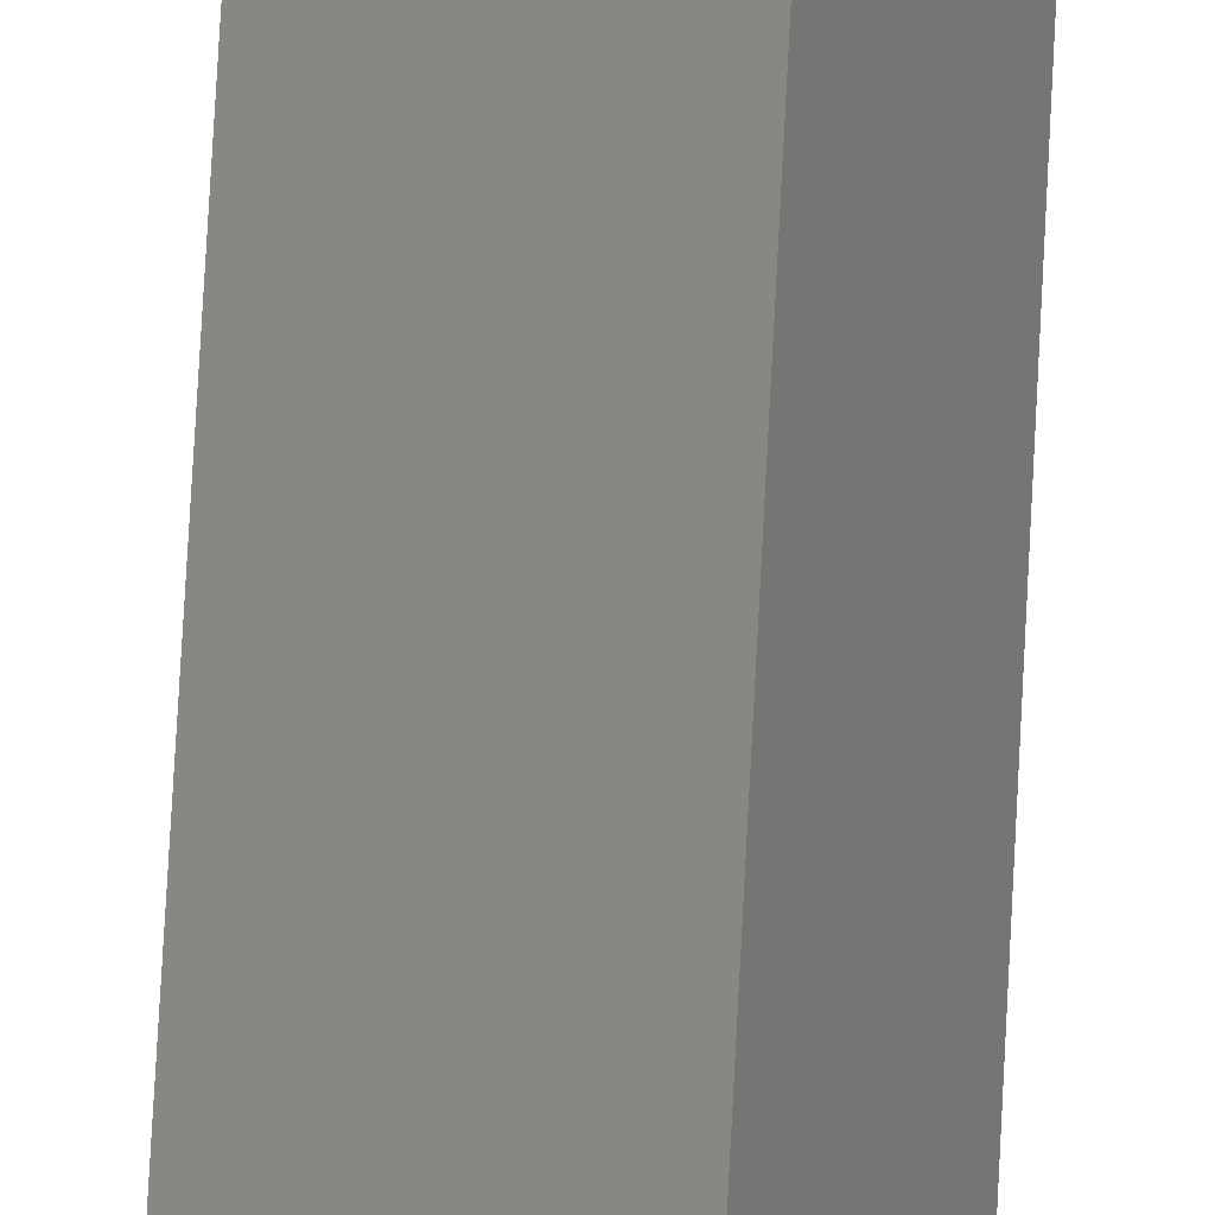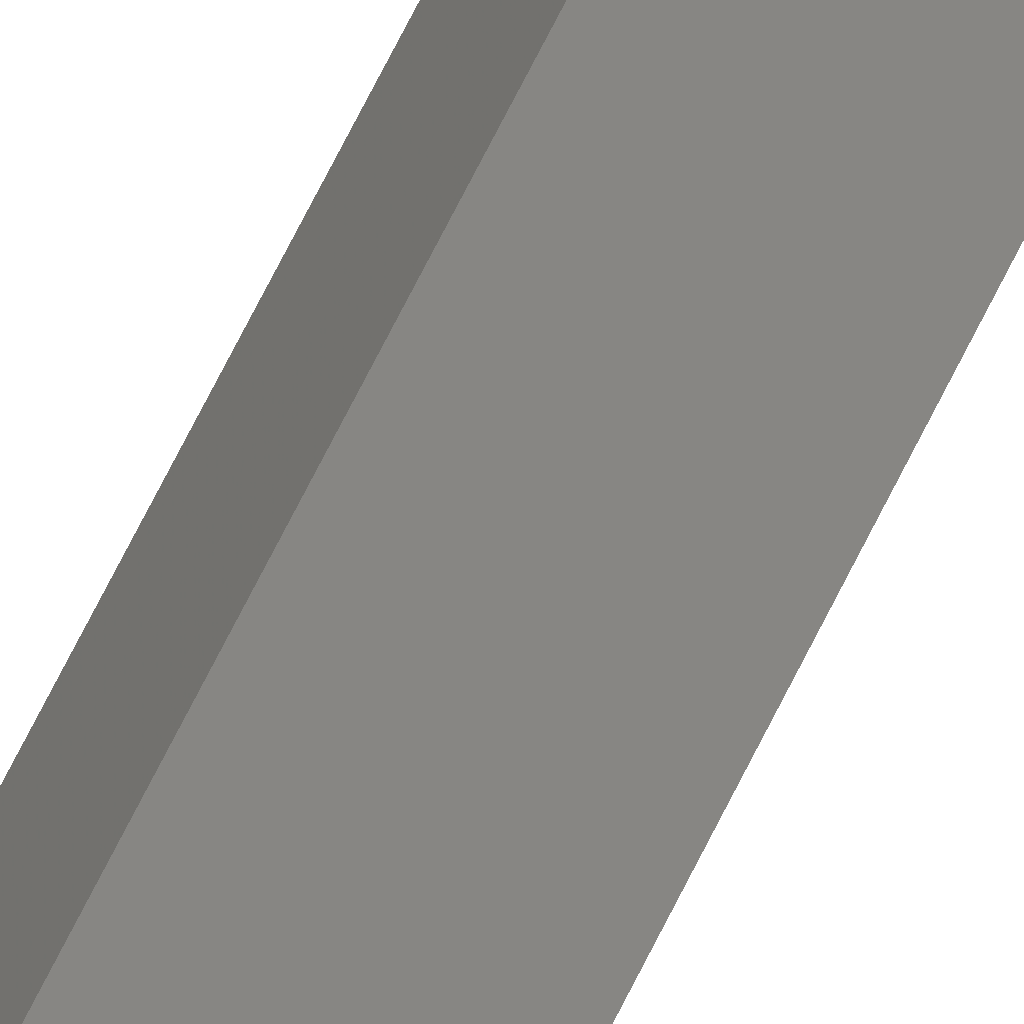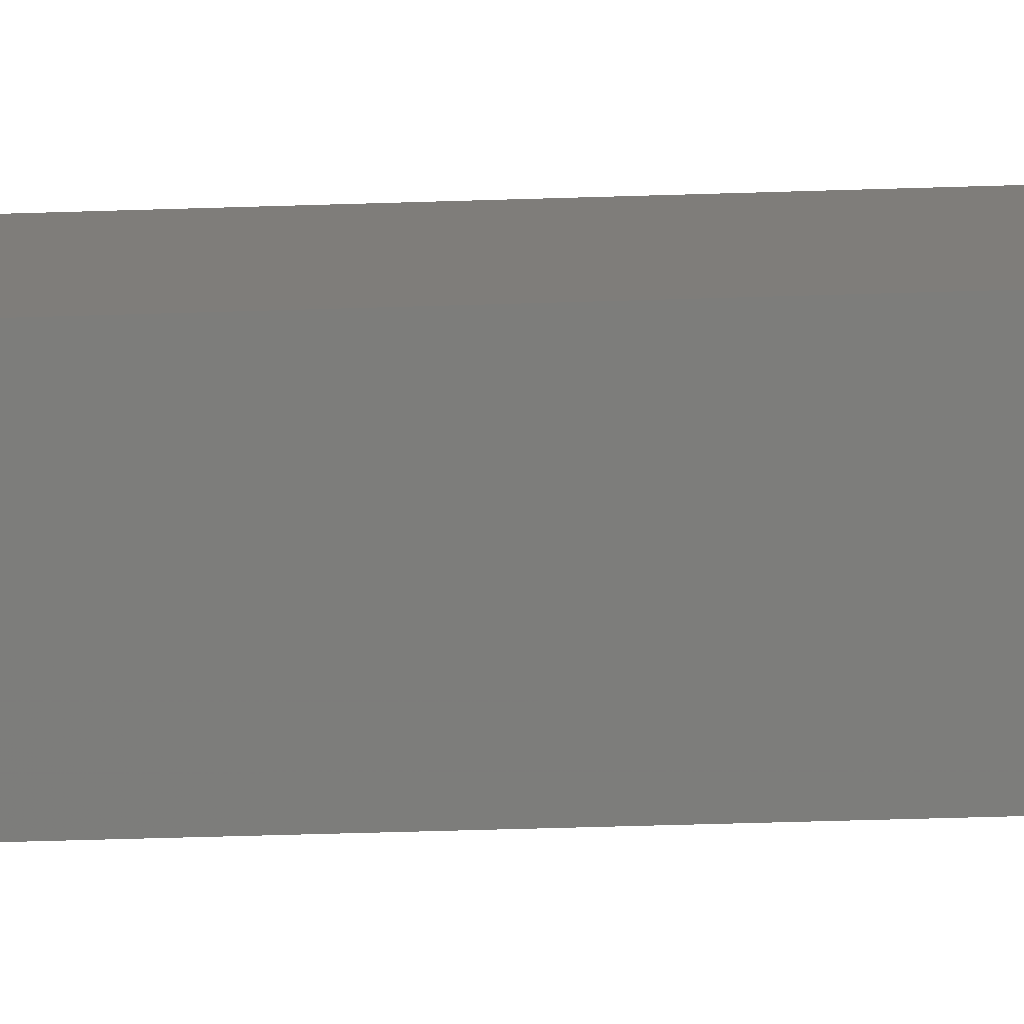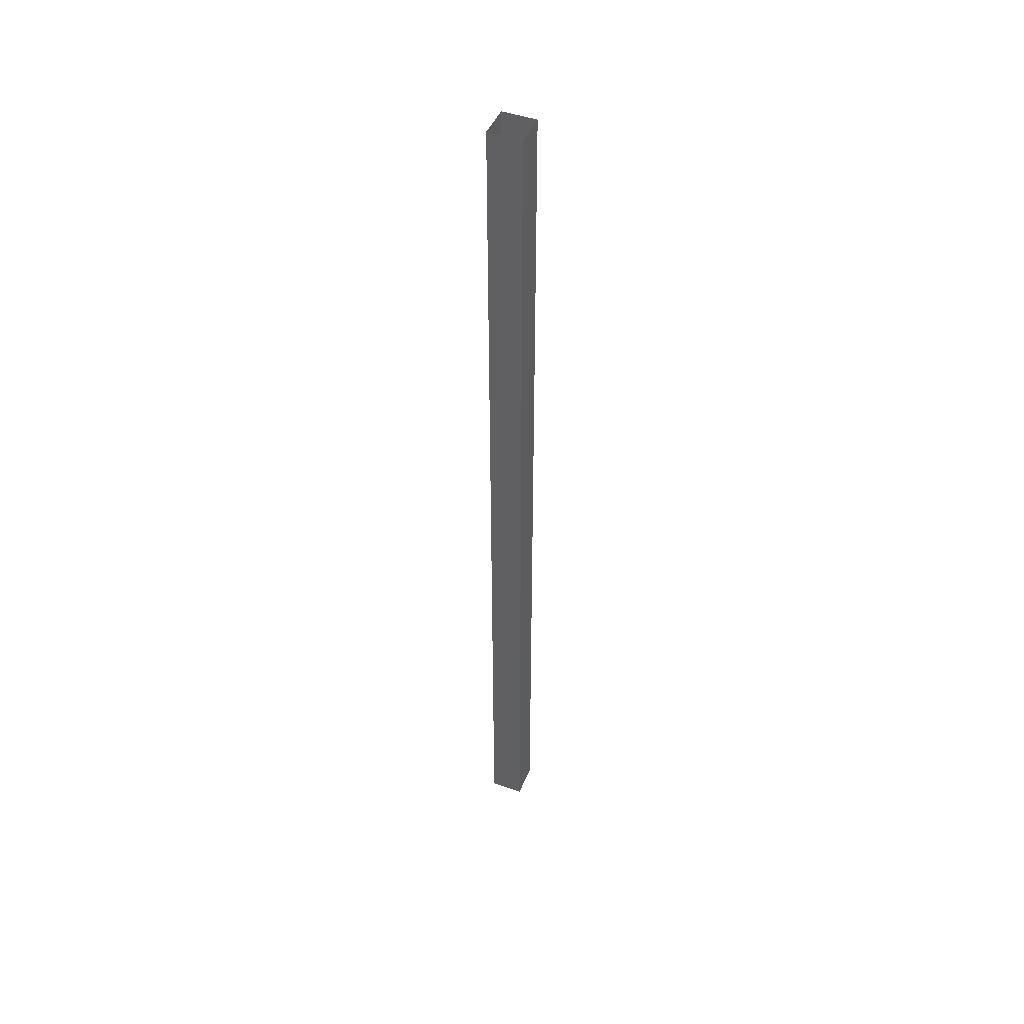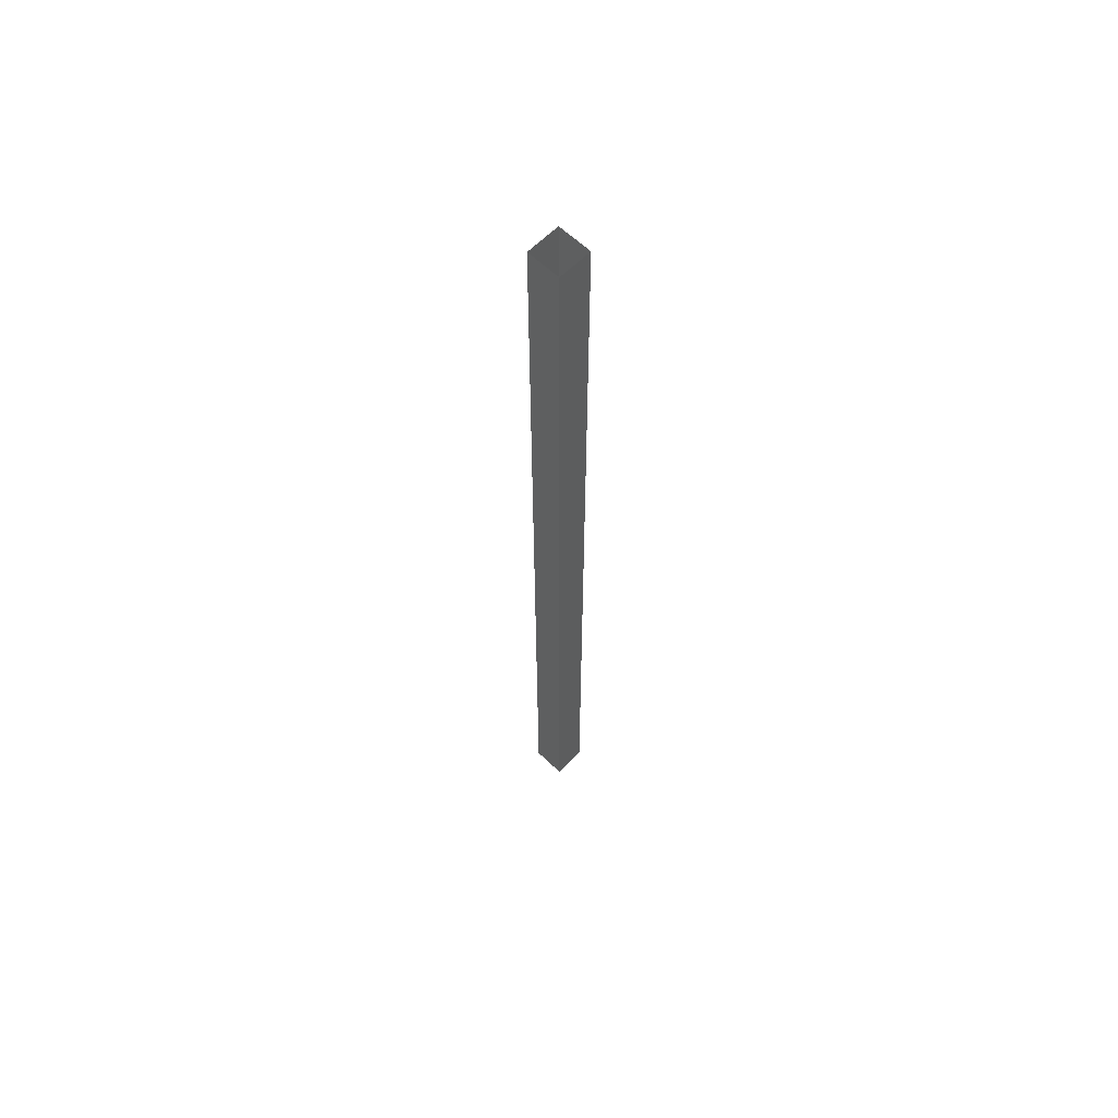
<metadata>
{"format":"stl","ext":"stl","renderer":"f3d","projection":"perspective","resolution":1024,"background":"white","views":[{"elev":62.3,"azim":-177.2,"up":"+Y"},{"elev":69.7,"azim":26.4,"up":"+Y"},{"elev":-12.1,"azim":97.3,"up":"+Y"},{"elev":46.1,"azim":-1.7,"up":"+Z"},{"elev":61.3,"azim":-159.8,"up":"+Z"}]}
</metadata>
<code>
# stl→obj: 8 verts, 10 faces
v -888.9 -20.02 14.55
v -888.5 -19.11 14.55
v -888.5 -19.11 -13.68
v -887.6 -19.51 14.55
v -887.6 -19.51 -13.68
v -888 -20.43 -13.68
v -888.9 -20.02 -13.68
v -888 -20.43 14.55
f 1 2 3
f 3 2 4
f 4 5 3
f 6 5 4
f 3 5 6
f 6 7 3
f 3 7 1
f 1 7 6
f 6 8 1
f 4 8 6

</code>
